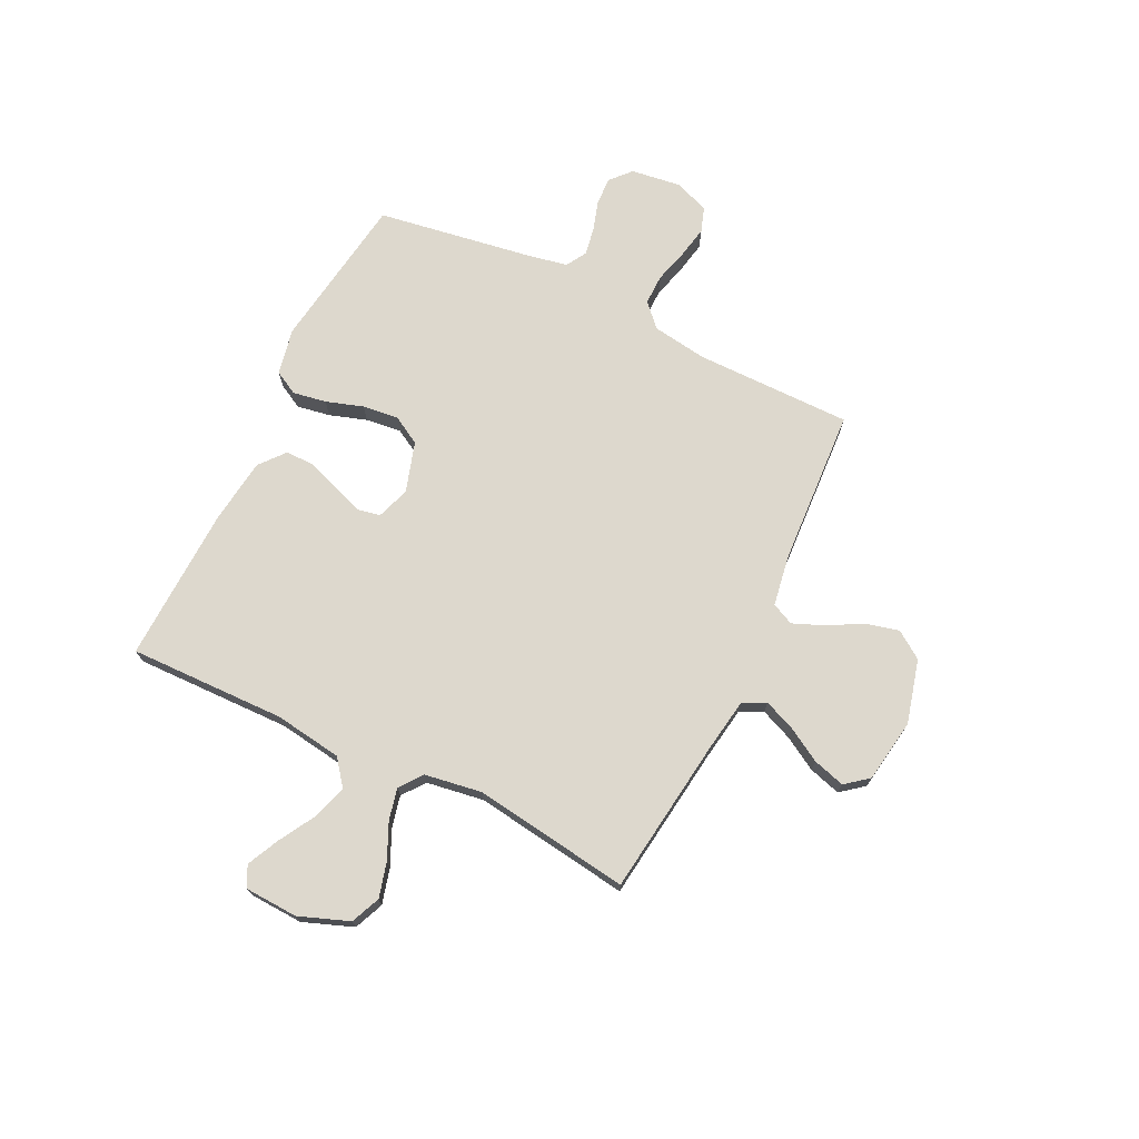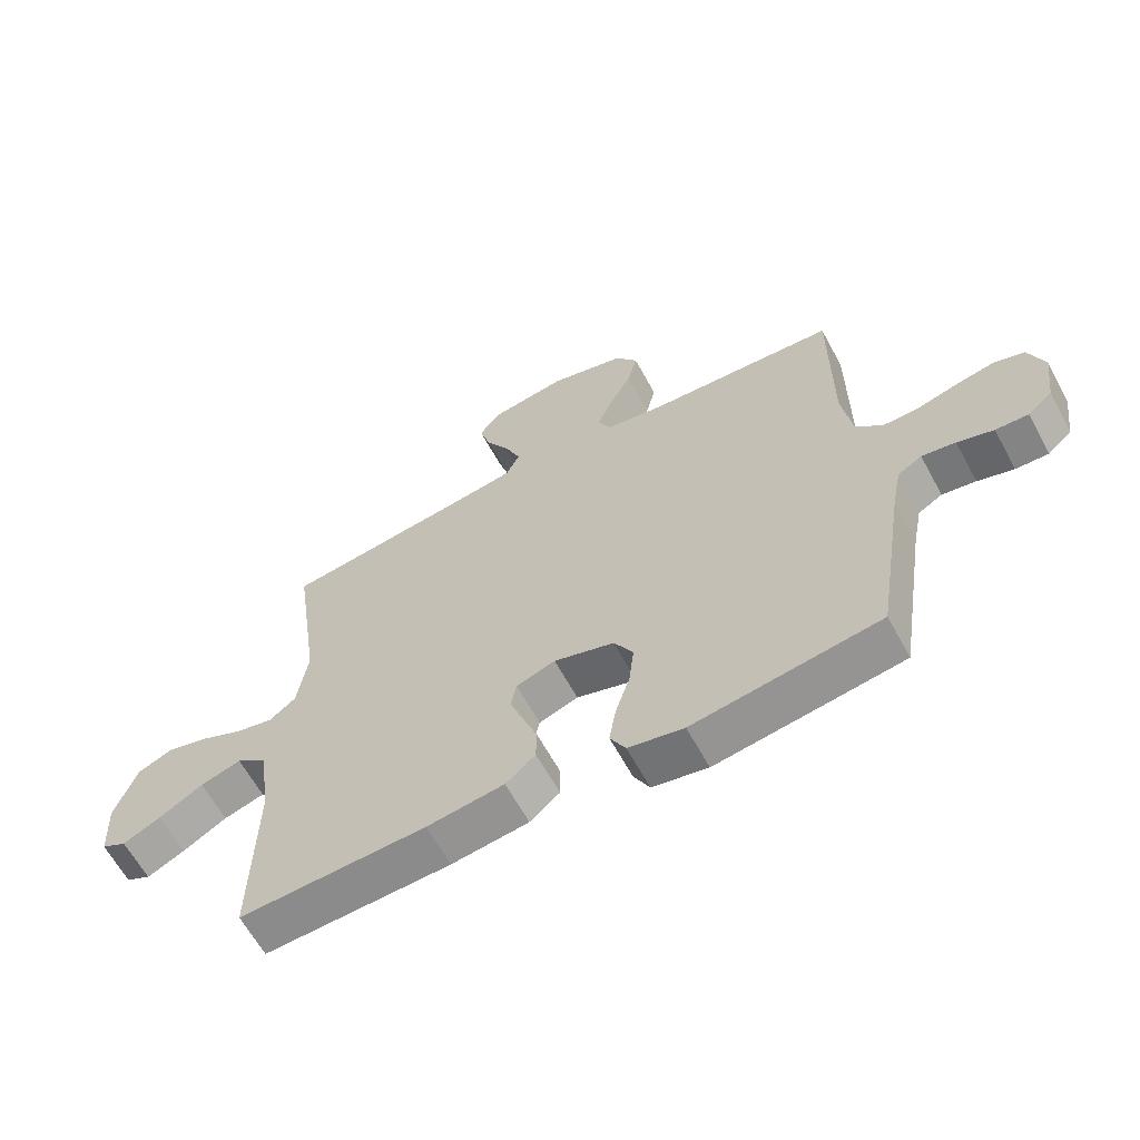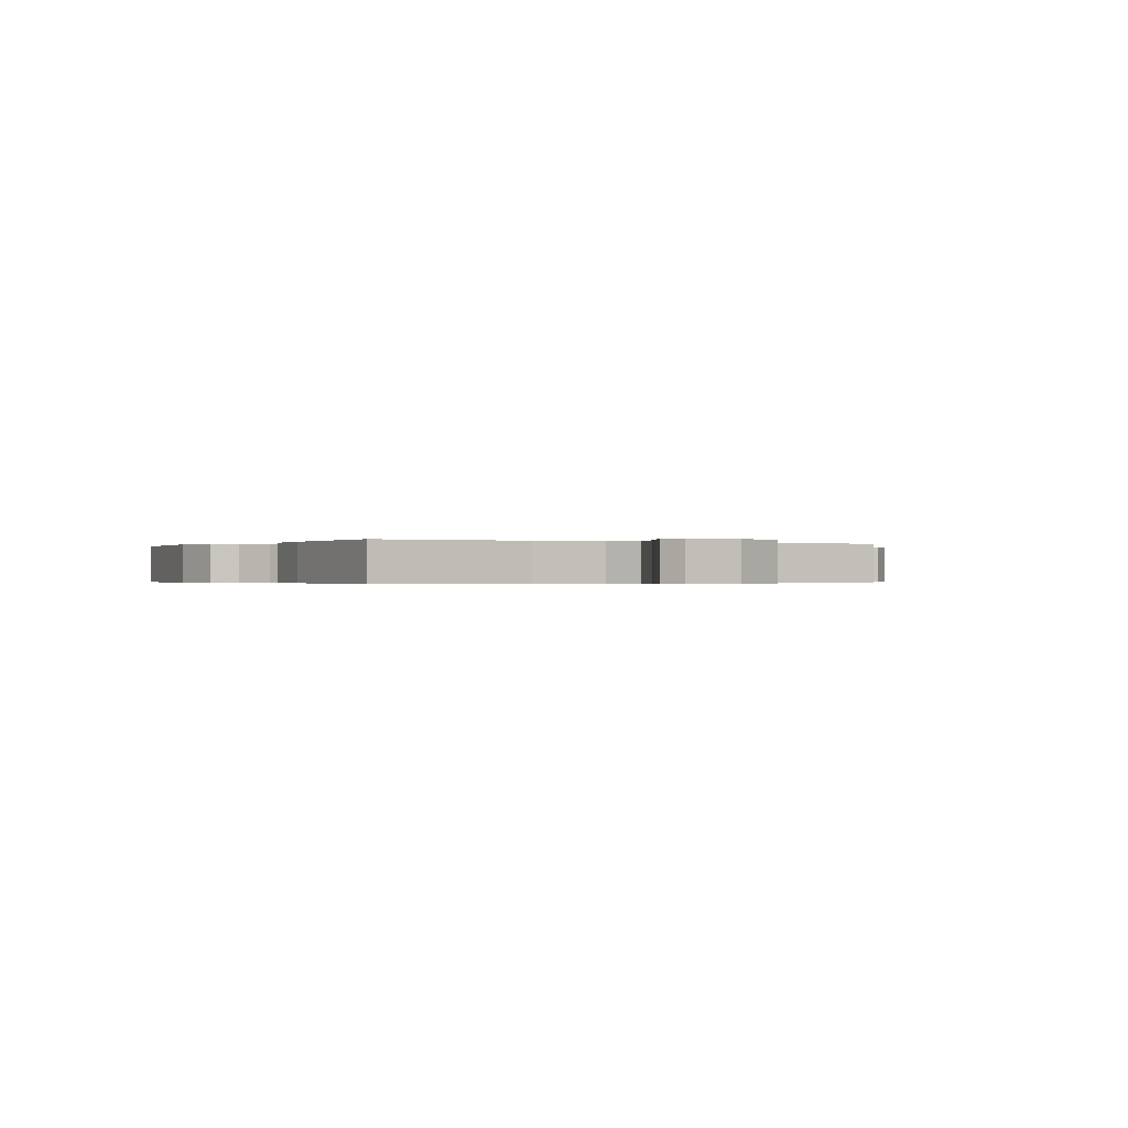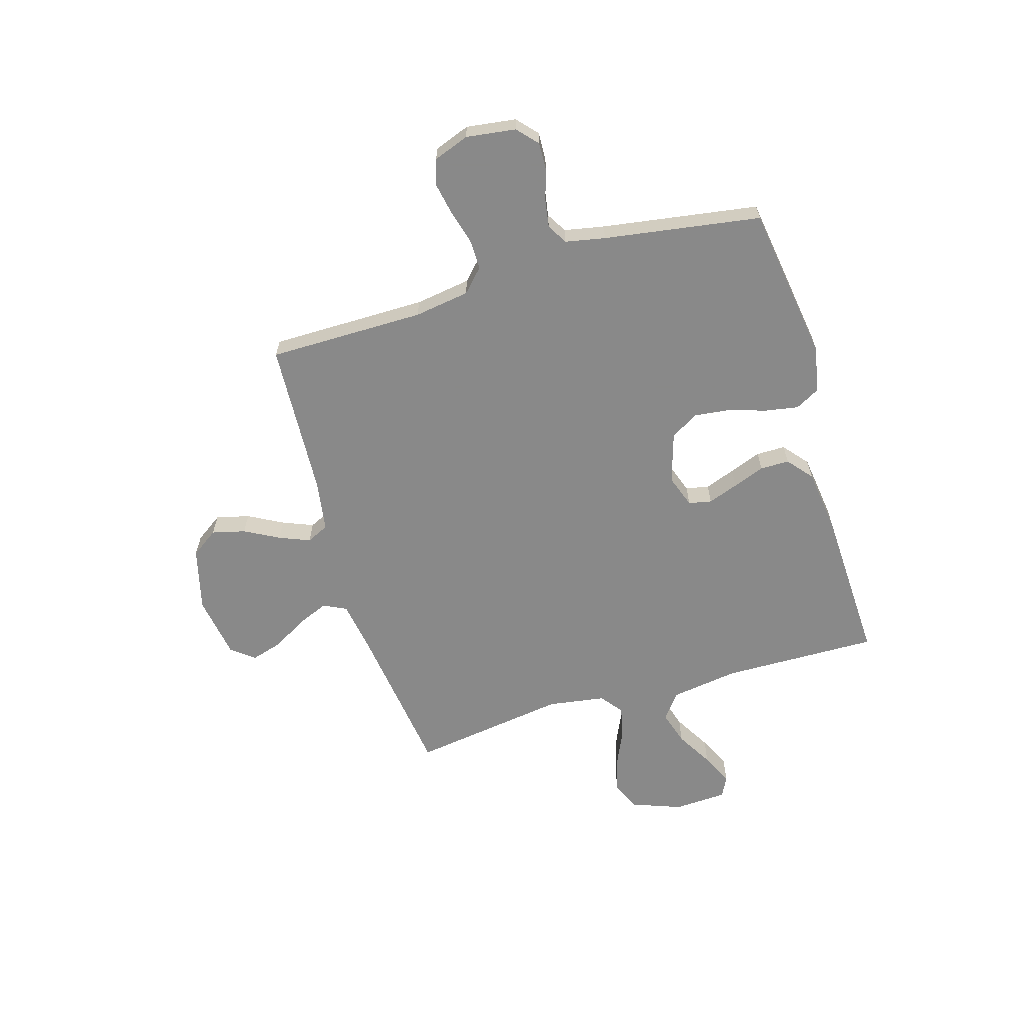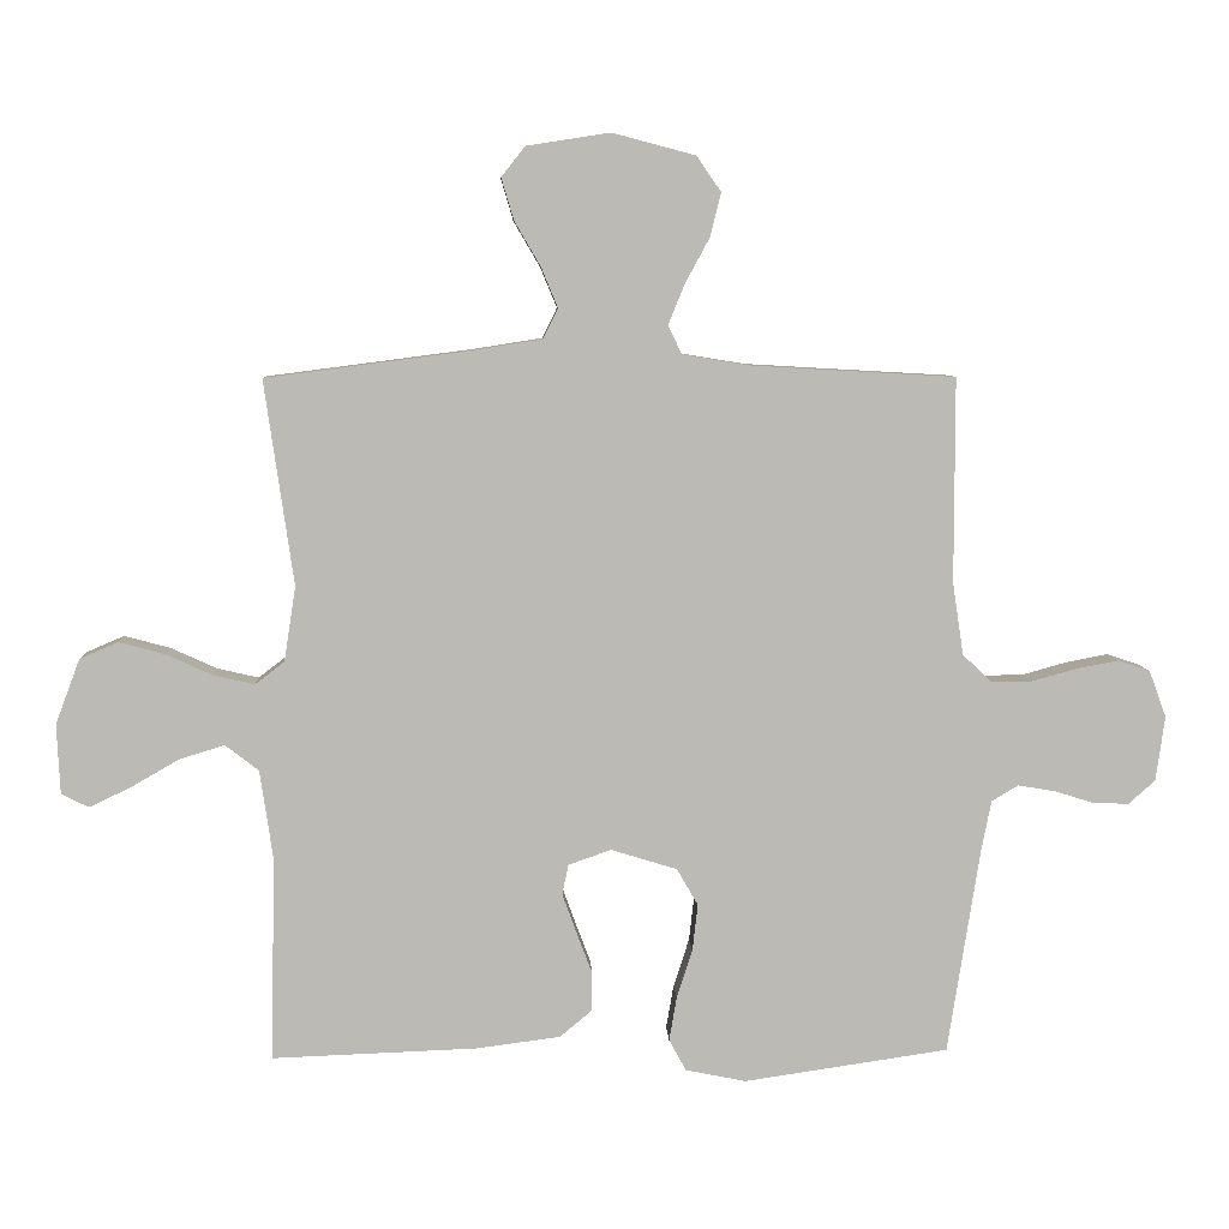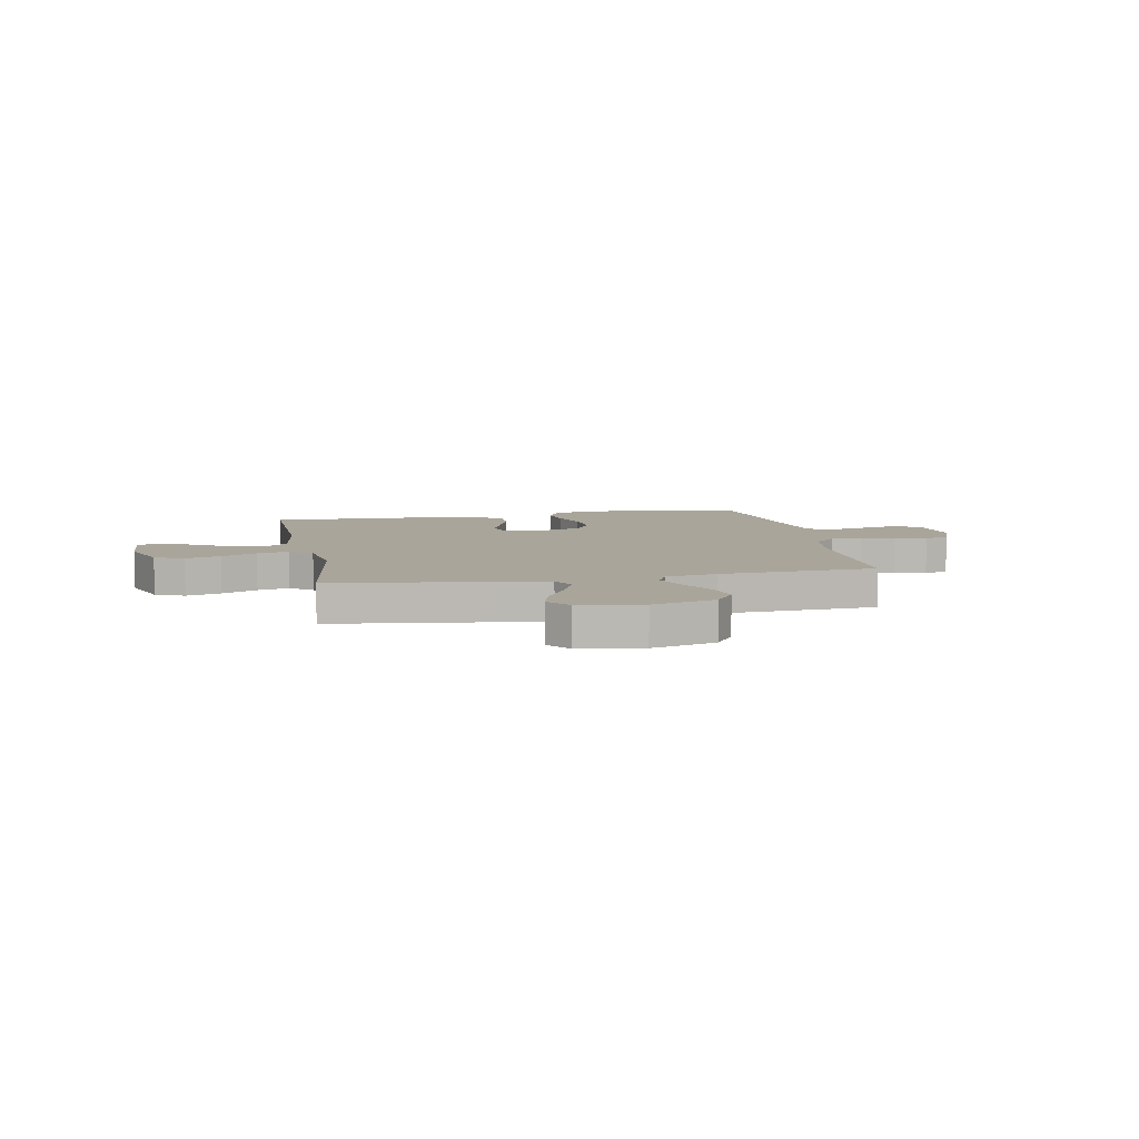
<metadata>
{"format":"obj","ext":"obj","renderer":"f3d","projection":"perspective","resolution":1024,"background":"white","views":[{"elev":72.2,"azim":-64.1,"up":"+Y"},{"elev":-62.8,"azim":28.5,"up":"+Z"},{"elev":-0.3,"azim":-120.2,"up":"+Y"},{"elev":-63.0,"azim":106.7,"up":"+Y"},{"elev":6.9,"azim":-2.6,"up":"+Z"},{"elev":7.6,"azim":-11.0,"up":"+Y"}]}
</metadata>
<code>
v 0.5 0.07 0.5
v 0.5 0.07 0.2
v 0.516 0.07 0.094
v 0.559 0.07 0.053
v 0.618 0.07 0.054
v 0.683 0.07 0.072
v 0.745 0.07 0.084
v 0.793 0.07 0.068
v 0.818 0.07 0
v 0.805 0.07 -0.095
v 0.766 0.07 -0.13
v 0.713 0.07 -0.128
v 0.655 0.07 -0.11
v 0.601 0.07 -0.101
v 0.562 0.07 -0.124
v 0.547 0.07 -0.2
v 0.5 0.07 -0.5
v 0.2 0.07 -0.544
v 0.111 0.07 -0.526
v 0.086 0.07 -0.48
v 0.097 0.07 -0.416
v 0.12 0.07 -0.345
v 0.128 0.07 -0.276
v 0.097 0.07 -0.222
v 0 0.07 -0.192
v -0.063 0.07 -0.214
v -0.072 0.07 -0.258
v -0.051 0.07 -0.316
v -0.028 0.07 -0.377
v -0.028 0.07 -0.433
v -0.076 0.07 -0.473
v -0.2 0.07 -0.489
v -0.5 0.07 -0.5
v -0.494 0.07 -0.2
v -0.513 0.07 -0.07
v -0.562 0.07 -0.032
v -0.628 0.07 -0.052
v -0.699 0.07 -0.093
v -0.76 0.07 -0.122
v -0.8 0.07 -0.102
v -0.805 0.07 0
v -0.769 0.07 0.096
v -0.713 0.07 0.12
v -0.646 0.07 0.102
v -0.578 0.07 0.071
v -0.517 0.07 0.057
v -0.474 0.07 0.09
v -0.457 0.07 0.2
v -0.5 0.07 0.5
v -0.2 0.07 0.539
v -0.098 0.07 0.555
v -0.076 0.07 0.599
v -0.101 0.07 0.659
v -0.139 0.07 0.724
v -0.157 0.07 0.785
v -0.122 0.07 0.829
v 0 0.07 0.848
v 0.122 0.07 0.816
v 0.158 0.07 0.764
v 0.142 0.07 0.7
v 0.106 0.07 0.634
v 0.082 0.07 0.575
v 0.102 0.07 0.533
v 0.2 0.07 0.517
v 0.5 0 0.5
v 0.5 0 0.2
v 0.516 0 0.094
v 0.559 0 0.053
v 0.618 0 0.054
v 0.683 0 0.072
v 0.745 0 0.084
v 0.793 0 0.068
v 0.818 0 0
v 0.805 0 -0.095
v 0.766 0 -0.13
v 0.713 0 -0.128
v 0.655 0 -0.11
v 0.601 0 -0.101
v 0.562 0 -0.124
v 0.547 0 -0.2
v 0.5 0 -0.5
v 0.2 0 -0.544
v 0.111 0 -0.526
v 0.086 0 -0.48
v 0.097 0 -0.416
v 0.12 0 -0.345
v 0.128 0 -0.276
v 0.097 0 -0.222
v 0 0 -0.192
v -0.063 0 -0.214
v -0.072 0 -0.258
v -0.051 0 -0.316
v -0.028 0 -0.377
v -0.028 0 -0.433
v -0.076 0 -0.473
v -0.2 0 -0.489
v -0.5 0 -0.5
v -0.494 0 -0.2
v -0.513 0 -0.07
v -0.562 0 -0.032
v -0.628 0 -0.052
v -0.699 0 -0.093
v -0.76 0 -0.122
v -0.8 0 -0.102
v -0.805 0 0
v -0.769 0 0.096
v -0.713 0 0.12
v -0.646 0 0.102
v -0.578 0 0.071
v -0.517 0 0.057
v -0.474 0 0.09
v -0.457 0 0.2
v -0.5 0 0.5
v -0.2 0 0.539
v -0.098 0 0.555
v -0.076 0 0.599
v -0.101 0 0.659
v -0.139 0 0.724
v -0.157 0 0.785
v -0.122 0 0.829
v 0 0 0.848
v 0.122 0 0.816
v 0.158 0 0.764
v 0.142 0 0.7
v 0.106 0 0.634
v 0.082 0 0.575
v 0.102 0 0.533
v 0.2 0 0.517
f 59 60 61
f 58 59 61
f 57 58 61
f 56 57 61
f 55 56 61
f 54 55 61
f 53 54 61
f 52 53 61 62
f 51 52 62 63
f 48 49 50
f 51 63 64
f 50 51 64
f 48 50 64
f 47 48 64
f 43 44 45
f 42 43 45
f 41 42 45
f 40 41 45
f 39 40 45
f 38 39 45
f 37 38 45
f 36 37 45 46
f 64 1 2
f 47 64 2
f 46 47 2
f 36 46 2
f 35 36 2
f 32 33 34
f 31 32 34
f 30 31 34
f 29 30 34
f 28 29 34
f 20 21 22
f 19 20 22
f 18 19 22
f 17 18 22
f 16 17 22
f 15 16 22 23
f 14 15 23 24
f 11 12 13
f 10 11 13
f 9 10 13
f 8 9 13
f 7 8 13
f 6 7 13
f 5 6 13
f 4 5 13 14
f 14 24 25
f 4 14 25
f 3 4 25
f 27 28 34 35
f 26 27 35
f 25 26 35
f 3 25 35
f 2 3 35
f 125 124 123
f 125 123 122
f 125 122 121
f 125 121 120
f 125 120 119
f 125 119 118
f 125 118 117
f 126 125 117 116
f 127 126 116 115
f 114 113 112
f 128 127 115
f 128 115 114
f 128 114 112
f 128 112 111
f 109 108 107
f 109 107 106
f 109 106 105
f 109 105 104
f 109 104 103
f 109 103 102
f 109 102 101
f 110 109 101 100
f 66 65 128
f 66 128 111
f 66 111 110
f 66 110 100
f 66 100 99
f 98 97 96
f 98 96 95
f 98 95 94
f 98 94 93
f 98 93 92
f 86 85 84
f 86 84 83
f 86 83 82
f 86 82 81
f 86 81 80
f 87 86 80 79
f 88 87 79 78
f 77 76 75
f 77 75 74
f 77 74 73
f 77 73 72
f 77 72 71
f 77 71 70
f 77 70 69
f 78 77 69 68
f 89 88 78
f 89 78 68
f 89 68 67
f 99 98 92 91
f 99 91 90
f 99 90 89
f 99 89 67
f 99 67 66
f 1 65 66 2
f 2 66 67 3
f 3 67 68 4
f 4 68 69 5
f 5 69 70 6
f 6 70 71 7
f 7 71 72 8
f 8 72 73 9
f 9 73 74 10
f 10 74 75 11
f 11 75 76 12
f 12 76 77 13
f 13 77 78 14
f 14 78 79 15
f 15 79 80 16
f 16 80 81 17
f 17 81 82 18
f 18 82 83 19
f 19 83 84 20
f 20 84 85 21
f 21 85 86 22
f 22 86 87 23
f 23 87 88 24
f 24 88 89 25
f 25 89 90 26
f 26 90 91 27
f 27 91 92 28
f 28 92 93 29
f 29 93 94 30
f 30 94 95 31
f 31 95 96 32
f 32 96 97 33
f 33 97 98 34
f 34 98 99 35
f 35 99 100 36
f 36 100 101 37
f 37 101 102 38
f 38 102 103 39
f 39 103 104 40
f 40 104 105 41
f 41 105 106 42
f 42 106 107 43
f 43 107 108 44
f 44 108 109 45
f 45 109 110 46
f 46 110 111 47
f 47 111 112 48
f 48 112 113 49
f 49 113 114 50
f 50 114 115 51
f 51 115 116 52
f 52 116 117 53
f 53 117 118 54
f 54 118 119 55
f 55 119 120 56
f 56 120 121 57
f 57 121 122 58
f 58 122 123 59
f 59 123 124 60
f 60 124 125 61
f 61 125 126 62
f 62 126 127 63
f 63 127 128 64
f 64 128 65 1

</code>
